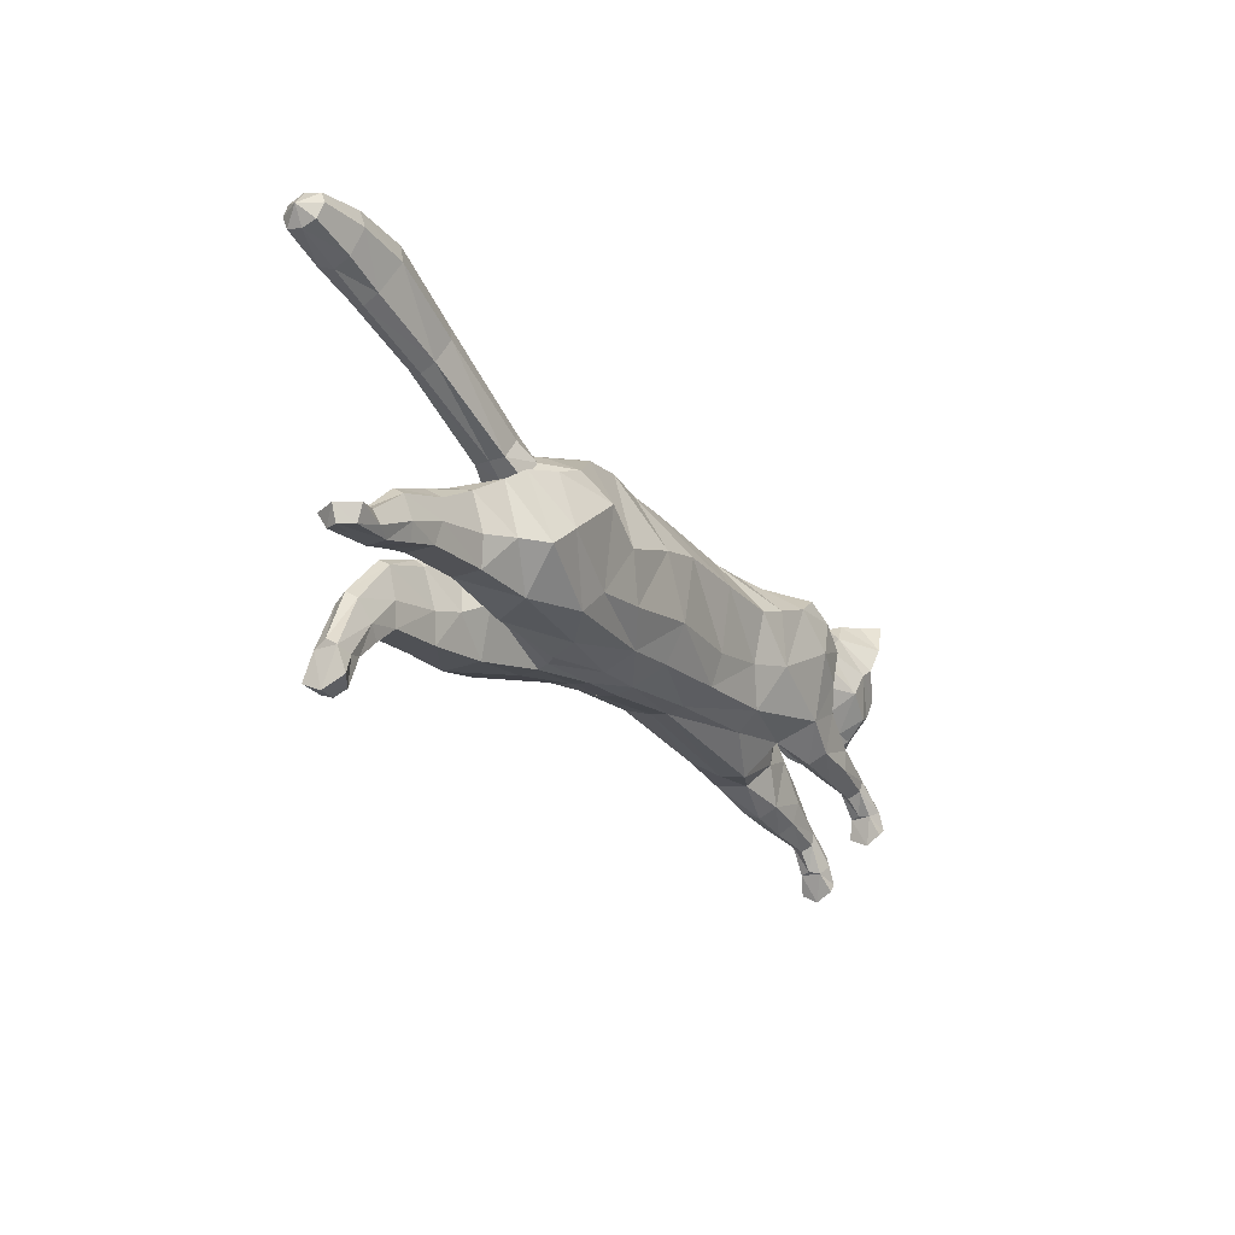
<metadata>
{"format":"obj","ext":"obj","renderer":"f3d","projection":"perspective","resolution":1024,"background":"white","views":[{"elev":-23.8,"azim":-59.1,"up":"+Y"}]}
</metadata>
<code>
o mesh_cat
v -0.199 0.113 0.05751
v -0.1115 0.2135 0.02739
v -0.2002 0.1647 0.03927
v -0.1455 0.2029 0.01676
v -0.1677 0.1602 0.0144
v -0.1504 0.2034 0.01044
v -0.1476 0.0929 0.04514
v -0.07653 0.2204 0.02407
v 0.03121 0.1098 0.0335
v 0.01741 0.2213 0.01742
v 0.0956 0.1151 0.03347
v 0.06886 0.2168 0.01894
v -0.0284 0.1043 0.03351
v -0.0169 0.2201 0.01985
v 0.1632 0.1272 0.0445
v 0.1008 0.219 0.02006
v 0.1858 0.1861 0.05339
v 0.1512 0.2268 0.01872
v 0.1795 0.188 0.03684
v 0.1775 0.2296 0.02405
v 0.1985 0.1723 0.02537
v 0.2342 0.2188 0.03251
v 0.2217 0.1554 0.02556
v 0.2551 0.1973 0.04768
v 0.2424 0.1473 0.02536
v 0.2767 0.1889 0.01857
v 0.2496 0.1402 0.02169
v 0.2727 0.1711 0.01084
v 0.2712 0.1385 0.01136
v -0.04647 0.2182 0.02136
v -0.06678 0.09973 0.03351
v -0.1187 0.08249 0.006634
v 0.1822 0.1297 0.0064
v -0.2432 0.105 0.03941
v -0.243 0.1057 0.01057
v -0.2368 0.08674 0.03443
v -0.2369 0.0867 0.01448
v -0.2466 0.132 0.03374
v -0.2466 0.132 0.01503
v -0.2783 0.09885 0.03675
v -0.2788 0.09868 0.01328
v -0.2811 0.08362 0.03419
v -0.2814 0.08356 0.01512
v -0.2752 0.1152 0.03388
v -0.2754 0.1193 0.01639
v -0.3053 0.0874 0.03667
v -0.3051 0.08831 0.01437
v -0.301 0.07732 0.03266
v -0.3007 0.07776 0.01702
v -0.3085 0.1037 0.03242
v -0.3085 0.1037 0.01718
v -0.3314 0.07422 0.03543
v -0.3322 0.07416 0.01574
v -0.3206 0.07105 0.03172
v -0.3206 0.07106 0.01802
v -0.3351 0.08281 0.03281
v -0.3352 0.08274 0.01693
v -0.3499 0.06744 0.03479
v -0.3517 0.06854 0.01639
v -0.351 0.07864 0.03881
v -0.3514 0.0794 0.009355
v 0.1911 0.1134 0.03858
v 0.1993 0.1616 0.03856
v 0.2258 0.1373 0.0326
v 0.1934 0.1141 0.01371
v 0.203 0.1669 0.01455
v 0.2242 0.1109 0.03755
v 0.2242 0.111 0.01506
v 0.2264 0.1407 0.01453
v 0.2581 0.1239 0.019
v 0.2587 0.1071 0.0176
v 0.2593 0.1236 0.03041
v 0.2593 0.1064 0.03236
v 0.2826 0.1049 0.01606
v 0.2753 0.09156 0.01765
v 0.2827 0.1048 0.03275
v 0.2744 0.09204 0.03223
v 0.2889 0.08368 0.01482
v 0.2797 0.07809 0.01368
v 0.2893 0.08451 0.03647
v 0.2797 0.07847 0.037
v -0.1784 0.1306 0.05975
v -0.176 0.1722 0.04576
v -0.1651 0.179 0.01452
v -0.1297 0.1113 0.04921
v 0.03186 0.1321 0.04164
v 0.07751 0.1408 0.04163
v -0.02987 0.129 0.04836
v 0.1086 0.1481 0.05037
v 0.1617 0.1979 0.05776
v 0.165 0.2013 0.04925
v 0.2034 0.1904 0.0339
v 0.2327 0.172 0.04441
v 0.2574 0.1462 0.02586
v -0.08877 0.1176 0.04836
v -0.1378 0.1633 0.06053
v -0.1042 0.149 0.05454
v 0.0281 0.1771 0.0503
v 0.07623 0.1772 0.05028
v -0.02309 0.1769 0.05117
v 0.09848 0.1854 0.05314
v 0.1432 0.209 0.05491
v 0.1687 0.2099 0.04608
v 0.2112 0.2014 0.03475
v 0.2436 0.19 0.04648
v 0.2721 0.1801 0.04009
v 0.2702 0.1705 0.0228
v -0.0586 0.1669 0.05264
v -0.1527 0.1835 0.04611
v -0.1583 0.1932 0.01899
v 0.1824 0.1618 0.05085
v 0.1284 0.2229 0.01829
v 0.1925 0.1488 0.005342
v 0.1917 0.1428 0.04457
v 0.2252 0.1262 0.01095
v 0.2021 0.1448 0.007248
v 0.2252 0.1262 0.03847
v 0.2592 0.115 0.01577
v 0.2605 0.1144 0.03405
v 0.2828 0.0958 0.01372
v 0.2827 0.09635 0.03648
v 0.1548 0.173 0.0582
v 0.1268 0.1967 0.05583
v 0.2553 0.1337 0.01055
v 0.2856 0.156 0.004213
v 0.2742 0.1538 0.01992
v 0.2344 0.2288 0.01733
v 0.2653 0.2159 0.01969
v 0.265 0.2167 0.05085
v 0.2645 0.238 0.03645
v 0.2476 0.2345 0.02841
v 0.2682 0.2226 0.02609
v 0.2739 0.2356 0.0377
v 0.2757 0.2392 0.04812
v -0.1741 0.2028 0.01396
v -0.1813 0.1891 0.01084
v -0.1698 0.212 0.01017
v -0.2456 0.2358 0.01501
v -0.2531 0.2187 0.009327
v -0.2401 0.2493 0.00957
v -0.3016 0.2563 0.01973
v -0.3098 0.2349 0.00983
v -0.2959 0.2728 0.01322
v -0.3365 0.2602 0.01884
v -0.3386 0.2426 0.01123
v -0.3354 0.2736 0.01384
v -0.3671 0.2605 0.01441
v -0.3681 0.2507 0.0102
v -0.3667 0.2679 0.01164
v -0.2205 0.11 0.04737
v -0.1845 0.08084 0.01138
v -0.2195 0.1507 0.03671
v -0.1948 0.08523 0.03637
v -0.2167 0.1043 0.006421
v -0.2047 0.1454 0.01148
v -0.1204 0.08801 0.02252
v 0.1581 0.1149 0.01672
v 0.0316 0.1003 0.01221
v -0.03377 0.09145 0.01221
v -0.2495 0.136 0.01938
v -0.2767 0.123 0.02239
v -0.3079 0.109 0.0248
v -0.3327 0.08567 0.02459
v -0.3554 0.0676 0.02522
v -0.3589 0.07874 0.02462
v 0.1892 0.1068 0.02564
v 0.222 0.1031 0.02585
v 0.2559 0.1013 0.0245
v 0.2722 0.09285 0.02486
v 0.2893 0.07783 0.02671
v 0.2805 0.07161 0.02664
v -0.06807 0.08961 0.01221
v 0.1012 0.1041 0.0164
v 0.2672 0.1661 0.03706
v 0.2546 0.1597 0.03966
v -0.1765 0.09679 0
v -0.1106 0.2184 0
v -0.158 0.1488 1e-06
v -0.1432 0.2101 3e-06
v -0.1651 0.1576 1e-06
v -0.1481 0.2075 3e-06
v -0.1144 0.08143 0
v -0.07513 0.2245 0
v 0.03187 0.09777 -4e-06
v 0.01999 0.2275 0
v 0.06901 0.2253 0
v -0.0333 0.08856 0
v -0.01526 0.2279 0
v 0.103 0.2276 -2e-06
v 0.1567 0.2302 -1e-06
v 0.1877 0.2283 0
v 0.2006 0.1649 0
v 0.2353 0.2306 0
v 0.2204 0.1528 0
v 0.2624 0.2166 0
v 0.2377 0.1437 0
v 0.2769 0.1894 0
v 0.2472 0.1365 0
v 0.2735 0.1717 0
v 0.2549 0.1321 0
v 0.2819 0.1479 0
v -0.04437 0.2241 0
v -0.06686 0.08549 0
v -0.1749 0.0897 -0.05751
v -0.1084 0.2106 -0.02739
v -0.1837 0.1448 -0.03926
v -0.145 0.2023 -0.01676
v -0.1653 0.1571 -0.0144
v -0.1504 0.2034 -0.01043
v -0.1286 0.07702 -0.04514
v -0.07364 0.2181 -0.02407
v 0.03279 0.1076 -0.03351
v 0.01741 0.2213 -0.01742
v 0.1233 0.09873 -0.03351
v 0.0693 0.2154 -0.01895
v -0.02505 0.1018 -0.03351
v -0.01614 0.2194 -0.01985
v 0.1815 0.1009 -0.04463
v 0.1025 0.2178 -0.02008
v 0.1919 0.1576 -0.05354
v 0.153 0.2231 -0.01873
v 0.1816 0.1748 -0.03693
v 0.1843 0.2245 -0.02407
v 0.1981 0.1699 -0.02538
v 0.2342 0.2188 -0.03251
v 0.2217 0.1555 -0.02556
v 0.2551 0.1973 -0.04768
v 0.2424 0.1473 -0.02536
v 0.2767 0.1889 -0.01857
v 0.2496 0.1402 -0.02169
v 0.2727 0.1711 -0.01084
v 0.2712 0.1385 -0.01136
v -0.04439 0.2167 -0.02136
v -0.06057 0.09488 -0.03351
v -0.1145 0.07873 -0.006634
v 0.1931 0.1139 -0.00654
v 0.182 0.163 -3.2e-05
v -0.2173 0.0795 -0.03941
v -0.2173 0.07956 -0.01057
v -0.2101 0.06122 -0.03443
v -0.2102 0.06117 -0.01448
v -0.2232 0.1061 -0.03374
v -0.2232 0.1061 -0.01503
v -0.2511 0.07362 -0.03675
v -0.2512 0.07362 -0.01327
v -0.2472 0.05815 -0.03419
v -0.2472 0.05813 -0.01512
v -0.2528 0.09115 -0.03388
v -0.2541 0.09526 -0.01639
v -0.2701 0.05262 -0.03667
v -0.2701 0.0527 -0.01436
v -0.2615 0.04521 -0.03266
v -0.2615 0.04518 -0.01702
v -0.28 0.06498 -0.03242
v -0.28 0.06498 -0.01718
v -0.2851 0.02911 -0.03543
v -0.285 0.02916 -0.01574
v -0.2748 0.03211 -0.03171
v -0.2749 0.03193 -0.01802
v -0.296 0.03147 -0.03281
v -0.296 0.03151 -0.01693
v -0.2858 0.009253 -0.03479
v -0.2857 0.009286 -0.01639
v -0.2971 0.01265 -0.03881
v -0.297 0.01262 -0.009355
v 0.2124 0.08847 -0.03873
v 0.2125 0.1367 -0.0387
v 0.2468 0.1124 -0.03275
v 0.2147 0.0894 -0.01386
v 0.2119 0.1475 -0.0147
v 0.2436 0.08513 -0.0377
v 0.244 0.08567 -0.01521
v 0.2474 0.116 -0.01468
v 0.2782 0.09688 -0.01914
v 0.2795 0.07885 -0.01775
v 0.2796 0.09645 -0.03055
v 0.2786 0.07957 -0.0325
v 0.301 0.07595 -0.01621
v 0.2916 0.06065 -0.01779
v 0.301 0.07561 -0.0329
v 0.2907 0.06109 -0.03238
v 0.3088 0.05623 -0.01497
v 0.3011 0.04846 -0.01382
v 0.3091 0.05662 -0.03662
v 0.3007 0.04851 -0.03714
v -0.1709 0.1814 3e-06
v -0.1551 0.1085 -0.05975
v -0.1624 0.1564 -0.04576
v -0.1646 0.1784 -0.01452
v -0.1121 0.09691 -0.04921
v 0.02705 0.1338 -0.04166
v 0.1071 0.1176 -0.04165
v -0.02609 0.1262 -0.04836
v 0.1406 0.1206 -0.05042
v 0.1618 0.1693 -0.05788
v 0.1657 0.1777 -0.04934
v 0.1983 0.1925 -0.03391
v 0.2327 0.172 -0.04441
v 0.2574 0.1462 -0.02586
v -0.07807 0.1092 -0.04836
v 0.2717 0.1382 0
v -0.1197 0.1465 -0.06053
v -0.08859 0.1367 -0.05454
v 0.02127 0.1866 -0.05032
v 0.0756 0.1751 -0.05032
v -0.02031 0.1748 -0.05117
v 0.1006 0.177 -0.05319
v 0.1481 0.192 -0.055
v 0.1696 0.2016 -0.04611
v 0.2109 0.201 -0.03475
v 0.2436 0.19 -0.04648
v 0.2721 0.1801 -0.04009
v 0.2702 0.1705 -0.0228
v -0.05185 0.1618 -0.05264
v -0.1468 0.1769 -0.04611
v -0.1583 0.1933 -0.01899
v 0.1318 0.2284 -4e-06
v 0.1957 0.1332 -0.05099
v 0.13 0.2186 -0.01831
v 0.199 0.1374 -0.005494
v 0.2093 0.1172 -0.04471
v 0.2457 0.1011 -0.0111
v 0.2167 0.1242 -0.007395
v 0.2457 0.1006 -0.03861
v 0.2788 0.08784 -0.01592
v 0.2804 0.08723 -0.03419
v 0.3 0.06762 -0.01387
v 0.3 0.06675 -0.03663
v 0.1606 0.1453 -0.05833
v 0.1301 0.1788 -0.0559
v 0.2858 0.1565 0
v 0.2553 0.1337 -0.01055
v 0.2856 0.156 -0.004213
v 0.2742 0.1538 -0.01992
v 0.2344 0.2288 -0.01733
v 0.2653 0.2159 -0.01969
v 0.265 0.2167 -0.05085
v 0.2645 0.238 -0.03645
v 0.2476 0.2345 -0.02841
v 0.2682 0.2226 -0.02609
v 0.2739 0.2356 -0.0377
v 0.2757 0.2392 -0.04812
v 0.1391 0.08657 0.000304
v 0.1838 0.1252 0.000222
v 0.1917 0.1615 -8.1e-05
v 0.1954 0.1432 0.000235
v -0.1823 0.1889 3e-06
v -0.1741 0.2028 -0.01395
v -0.1813 0.1891 -0.01083
v -0.1684 0.2172 3e-06
v -0.1697 0.212 -0.01016
v -0.2456 0.2358 -0.01501
v -0.2532 0.2187 -0.009321
v -0.2386 0.2566 3e-06
v -0.2542 0.2134 3e-06
v -0.24 0.2492 -0.009564
v -0.3016 0.2563 -0.01972
v -0.3099 0.2349 -0.009824
v -0.2953 0.2806 3e-06
v -0.3105 0.2292 3e-06
v -0.2958 0.2728 -0.01322
v -0.3365 0.2602 -0.01883
v -0.3386 0.2426 -0.01122
v -0.3363 0.2804 3e-06
v -0.3381 0.2385 3e-06
v -0.3354 0.2736 -0.01383
v -0.3671 0.2605 -0.01441
v -0.3681 0.2507 -0.01019
v -0.3673 0.2717 3e-06
v -0.3677 0.2483 3e-06
v -0.3667 0.2679 -0.01163
v -0.3749 0.2605 3e-06
v -0.1953 0.085 -0.04737
v -0.1685 0.06588 -0.01138
v -0.1988 0.1268 -0.03671
v -0.1717 0.06374 -0.03637
v -0.1971 0.08536 -0.00642
v -0.1899 0.1283 -0.01148
v -0.1108 0.07972 -0.02252
v 0.1746 0.09406 -0.01684
v 0.03092 0.09972 -0.01222
v -0.03272 0.09065 -0.01221
v -0.2265 0.1101 -0.01938
v -0.2561 0.09891 -0.02239
v -0.2819 0.07005 -0.0248
v -0.2967 0.03632 -0.02459
v -0.2865 0.005414 -0.02522
v -0.2982 0.00568 -0.02461
v 0.211 0.08172 -0.02579
v 0.2414 0.07794 -0.026
v 0.2754 0.07447 -0.02464
v 0.2878 0.0621 -0.02501
v 0.3103 0.05071 -0.02685
v 0.3033 0.04275 -0.02678
v -0.06549 0.0876 -0.01221
v 0.1335 0.08886 -0.01645
v 0.2672 0.1661 -0.03706
v 0.2546 0.1597 -0.03966
f 39 154 35
f 20 22 127
f 4 110 109
f 116 33 113
f 157 11 173
f 176 155 178
f 58 52 60
f 176 182 32
f 51 41 47
f 50 40 44
f 55 47 49
f 46 54 48
f 53 55 59
f 237 66 345
f 157 65 166
f 114 15 62
f 116 69 115
f 118 74 120
f 17 63 19
f 103 92 104
f 83 5 3
f 152 1 3
f 20 104 22
f 178 5 180
f 74 78 120
f 76 121 80
f 119 76 72
f 117 72 64
f 66 113 345
f 22 131 127
f 130 129 134
f 132 130 133
f 133 130 134
f 39 155 154
f 25 27 94
f 54 58 164
f 345 113 346
f 33 343 344
f 286 136 347
f 151 176 32
f 343 157 173
f 32 172 156
f 155 39 160
f 15 122 89
f 164 54 55
f 132 133 129
f 133 134 129
f 23 196 25
f 124 27 198
f 4 6 110
f 116 65 33
f 157 15 11
f 152 160 38
f 176 154 155
f 37 35 154
f 51 45 41
f 37 41 35
f 50 46 40
f 55 53 47
f 46 52 54
f 52 56 60
f 156 7 153
f 157 33 65
f 116 66 69
f 118 70 74
f 67 73 119
f 103 91 92
f 301 201 29
f 152 150 1
f 20 103 104
f 10 188 14
f 109 110 84
f 119 121 76
f 63 17 111
f 66 116 113
f 22 24 129
f 132 131 130
f 286 84 136
f 343 33 157
f 155 152 3
f 126 94 29
f 77 169 75
f 75 79 171
f 76 80 170
f 60 56 165
f 56 163 57
f 200 124 198
f 94 175 25
f 107 174 126
f 151 154 176
f 165 58 60
f 31 85 7
f 105 22 104
f 59 165 61
f 155 5 178
f 102 91 103
f 369 146 364
f 114 111 15
f 72 74 70
f 173 184 343
f 139 360 355
f 95 97 85
f 144 142 141
f 145 370 365
f 11 158 173
f 5 286 180
f 123 90 102
f 38 150 152
f 7 82 1
f 21 237 192
f 89 123 101
f 372 148 147
f 46 42 40
f 128 131 132
f 179 6 4
f 100 30 108
f 93 104 92
f 53 61 57
f 19 92 91
f 23 192 194
f 156 151 32
f 73 169 77
f 174 94 126
f 43 47 41
f 78 75 120
f 31 88 95
f 73 121 119
f 33 346 113
f 350 140 137
f 128 129 24
f 114 64 63
f 166 15 157
f 126 28 107
f 2 97 8
f 93 21 23
f 110 136 84
f 11 89 87
f 147 145 144
f 181 137 6
f 40 36 34
f 65 167 166
f 177 8 183
f 2 109 96
f 197 28 199
f 99 89 101
f 129 131 22
f 372 149 369
f 144 149 147
f 146 141 143
f 35 45 39
f 107 106 174
f 6 135 110
f 76 78 74
f 105 106 24
f 57 165 56
f 122 17 90
f 163 50 162
f 1 153 7
f 12 185 10
f 62 167 67
f 83 96 109
f 175 105 93
f 139 141 142
f 46 56 52
f 197 128 26
f 88 108 95
f 158 13 159
f 98 14 100
f 37 153 36
f 156 31 7
f 161 38 160
f 168 68 71
f 34 44 40
f 9 88 13
f 16 123 112
f 71 169 168
f 199 125 331
f 17 91 90
f 347 139 355
f 18 103 20
f 83 84 5
f 24 26 128
f 70 115 69
f 79 170 171
f 62 117 114
f 80 77 81
f 160 45 161
f 201 126 29
f 186 16 189
f 45 162 161
f 19 66 237
f 2 179 4
f 42 37 36
f 9 87 86
f 142 365 360
f 85 96 82
f 196 27 25
f 48 55 49
f 20 190 18
f 82 3 1
f 42 49 43
f 137 138 135
f 301 124 200
f 108 8 97
f 44 162 50
f 98 87 99
f 98 12 10
f 64 66 63
f 112 189 16
f 136 138 139
f 170 81 171
f 12 101 16
f 18 317 112
f 127 195 193
f 159 203 187
f 54 59 55
f 202 14 188
f 183 30 202
f 127 191 20
f 150 36 153
f 354 143 140
f 168 67 167
f 47 57 51
f 71 120 75
f 65 115 68
f 68 118 71
f 86 100 88
f 138 143 141
f 51 163 162
f 112 102 18
f 359 146 143
f 184 159 187
f 77 171 81
f 94 124 29
f 107 28 26
f 119 117 67
f 201 331 125
f 93 25 175
f 182 172 32
f 64 70 69
f 31 159 13
f 243 239 377
f 223 335 225
f 207 315 316
f 323 320 236
f 380 396 214
f 176 178 378
f 262 256 258
f 176 235 182
f 255 251 245
f 254 248 244
f 259 253 251
f 250 252 258
f 257 263 259
f 237 345 270
f 380 389 269
f 321 266 218
f 323 322 273
f 325 327 278
f 220 222 267
f 309 310 297
f 288 206 208
f 375 206 204
f 223 225 310
f 178 180 208
f 278 327 282
f 280 284 328
f 326 276 280
f 324 268 276
f 270 345 320
f 225 335 339
f 338 342 337
f 340 341 338
f 341 342 338
f 243 377 378
f 228 299 230
f 258 387 262
f 345 346 320
f 236 344 343
f 286 347 349
f 374 235 176
f 343 396 380
f 235 379 395
f 378 383 243
f 329 218 294
f 387 259 258
f 340 337 341
f 341 337 342
f 226 196 194
f 332 198 230
f 207 316 209
f 323 236 269
f 380 214 218
f 375 383 378
f 176 378 377
f 241 377 239
f 255 245 249
f 239 247 241
f 254 244 250
f 259 251 257
f 250 258 256
f 256 264 260
f 379 376 210
f 380 269 236
f 323 273 270
f 325 278 274
f 271 326 277
f 309 297 296
f 301 232 201
f 375 204 373
f 223 310 309
f 213 188 185
f 315 289 316
f 326 280 328
f 267 318 220
f 270 320 323
f 225 337 227
f 340 338 339
f 286 349 289
f 343 380 236
f 378 206 375
f 334 232 299
f 281 279 392
f 279 394 283
f 280 393 284
f 264 388 260
f 260 261 386
f 200 198 332
f 299 228 398
f 313 334 397
f 374 377 241
f 388 262 387
f 290 234 210
f 311 225 227
f 263 388 387
f 208 378 178
f 308 296 295
f 366 369 364
f 321 318 267
f 276 278 280
f 184 396 343
f 353 360 358
f 303 300 290
f 358 362 357
f 363 370 368
f 381 214 396
f 180 289 208
f 330 295 329
f 242 373 238
f 287 210 204
f 224 237 222
f 330 294 307
f 372 368 370
f 250 246 252
f 336 339 335
f 179 209 181
f 233 306 314
f 298 310 311
f 257 265 263
f 297 222 296
f 226 192 224
f 379 374 376
f 277 392 391
f 397 299 398
f 247 251 253
f 279 282 327
f 234 293 216
f 277 328 281
f 320 344 236
f 350 356 354
f 336 337 340
f 321 268 324
f 218 389 380
f 334 231 333
f 205 303 302
f 224 298 226
f 349 316 289
f 294 214 292
f 363 367 362
f 351 181 209
f 238 246 244
f 269 390 272
f 177 211 205
f 205 315 207
f 197 231 229
f 307 292 305
f 337 339 338
f 372 371 367
f 362 371 366
f 366 357 362
f 249 239 243
f 313 312 229
f 348 209 316
f 282 280 278
f 312 311 227
f 261 388 265
f 329 220 318
f 386 254 260
f 204 376 373
f 215 185 186
f 266 390 389
f 288 302 287
f 398 311 397
f 353 357 352
f 260 250 256
f 197 336 195
f 314 293 300
f 381 216 212
f 217 304 306
f 376 241 240
f 379 234 395
f 383 248 384
f 272 391 275
f 238 248 242
f 216 291 212
f 219 330 307
f 275 392 279
f 199 333 231
f 296 220 295
f 347 353 349
f 221 309 308
f 288 289 315
f 227 229 312
f 274 322 325
f 283 393 282
f 266 324 271
f 285 328 284
f 383 249 243
f 201 334 333
f 186 219 215
f 249 385 255
f 222 270 267
f 207 177 205
f 240 247 246
f 292 212 291
f 358 365 363
f 302 290 287
f 196 230 198
f 253 258 252
f 190 223 221
f 287 206 288
f 246 253 252
f 352 351 348
f 301 332 232
f 211 314 303
f 248 385 384
f 305 291 304
f 304 215 305
f 267 273 268
f 319 189 317
f 349 352 348
f 393 285 284
f 219 305 215
f 221 317 190
f 335 195 336
f 187 395 382
f 258 263 387
f 202 217 233
f 183 233 211
f 335 191 193
f 373 240 238
f 354 361 359
f 271 391 390
f 261 251 255
f 275 327 325
f 269 322 323
f 272 325 322
f 306 291 293
f 352 361 356
f 255 386 261
f 319 308 330
f 359 366 364
f 382 184 187
f 394 281 285
f 299 332 230
f 313 229 231
f 324 326 271
f 201 333 331
f 228 298 398
f 235 203 182
f 268 274 276
f 382 234 216
f 58 54 52
f 15 111 122
f 23 194 196
f 152 155 160
f 37 43 41
f 10 185 188
f 151 37 154
f 165 164 58
f 31 95 85
f 105 24 22
f 59 164 165
f 155 3 5
f 102 90 91
f 369 149 146
f 114 63 111
f 72 76 74
f 173 158 184
f 139 142 360
f 95 108 97
f 144 145 142
f 145 148 370
f 11 9 158
f 5 84 286
f 123 122 90
f 38 34 150
f 7 85 82
f 21 19 237
f 89 122 123
f 372 370 148
f 46 48 42
f 128 127 131
f 179 181 6
f 100 14 30
f 93 105 104
f 53 59 61
f 19 21 92
f 23 21 192
f 156 153 151
f 73 168 169
f 174 175 94
f 43 49 47
f 78 79 75
f 31 13 88
f 73 77 121
f 33 344 346
f 350 354 140
f 128 132 129
f 114 117 64
f 166 62 15
f 126 125 28
f 2 96 97
f 93 92 21
f 110 135 136
f 11 15 89
f 147 148 145
f 181 350 137
f 40 42 36
f 65 68 167
f 177 2 8
f 2 4 109
f 197 26 28
f 99 87 89
f 129 130 131
f 372 147 149
f 144 146 149
f 146 144 141
f 35 41 45
f 107 26 106
f 6 137 135
f 76 170 78
f 105 174 106
f 57 61 165
f 122 111 17
f 163 56 50
f 1 150 153
f 12 186 185
f 62 166 167
f 83 82 96
f 175 174 105
f 139 138 141
f 46 50 56
f 197 195 128
f 88 100 108
f 158 9 13
f 98 10 14
f 37 151 153
f 156 172 31
f 161 44 38
f 168 167 68
f 34 38 44
f 9 86 88
f 16 101 123
f 71 75 169
f 199 28 125
f 17 19 91
f 347 136 139
f 18 102 103
f 83 109 84
f 24 106 26
f 70 118 115
f 79 78 170
f 62 67 117
f 80 121 77
f 160 39 45
f 201 125 126
f 186 12 16
f 45 51 162
f 19 63 66
f 2 177 179
f 42 43 37
f 9 11 87
f 142 145 365
f 85 97 96
f 196 198 27
f 48 54 55
f 20 191 190
f 82 83 3
f 42 48 49
f 137 140 138
f 301 29 124
f 108 30 8
f 44 161 162
f 98 86 87
f 98 99 12
f 64 69 66
f 112 317 189
f 136 135 138
f 170 80 81
f 12 99 101
f 18 190 317
f 127 128 195
f 159 172 203
f 54 164 59
f 202 30 14
f 183 8 30
f 127 193 191
f 150 34 36
f 354 359 143
f 168 73 67
f 47 53 57
f 71 118 120
f 65 116 115
f 68 115 118
f 86 98 100
f 138 140 143
f 51 57 163
f 112 123 102
f 359 364 146
f 184 158 159
f 77 75 171
f 94 27 124
f 119 72 117
f 93 23 25
f 182 203 172
f 64 72 70
f 31 172 159
f 262 264 256
f 329 318 218
f 226 228 196
f 375 242 383
f 239 245 247
f 213 217 188
f 374 176 377
f 388 264 262
f 290 300 234
f 311 310 225
f 263 265 388
f 208 206 378
f 308 309 296
f 366 371 369
f 321 218 318
f 276 274 278
f 184 381 396
f 353 355 360
f 303 314 300
f 358 363 362
f 363 365 370
f 381 212 214
f 180 286 289
f 330 308 295
f 242 375 373
f 287 290 210
f 224 192 237
f 330 329 294
f 372 367 368
f 250 244 246
f 336 340 339
f 179 207 209
f 233 217 306
f 298 297 310
f 257 261 265
f 297 224 222
f 226 194 192
f 379 235 374
f 277 281 392
f 397 334 299
f 247 245 251
f 279 283 282
f 234 300 293
f 277 326 328
f 320 346 344
f 350 351 356
f 336 227 337
f 321 267 268
f 218 266 389
f 334 313 231
f 205 211 303
f 224 297 298
f 349 348 316
f 294 218 214
f 363 368 367
f 351 350 181
f 238 240 246
f 269 389 390
f 177 183 211
f 205 302 315
f 197 199 231
f 307 294 292
f 337 225 339
f 372 369 371
f 362 367 371
f 366 361 357
f 249 245 239
f 313 397 312
f 348 351 209
f 282 393 280
f 312 397 311
f 261 260 388
f 329 295 220
f 386 385 254
f 204 210 376
f 215 213 185
f 266 271 390
f 288 315 302
f 398 298 311
f 353 358 357
f 260 254 250
f 197 229 336
f 314 306 293
f 381 382 216
f 217 213 304
f 376 374 241
f 379 210 234
f 383 242 248
f 272 390 391
f 238 244 248
f 216 293 291
f 219 319 330
f 275 391 392
f 199 331 333
f 296 222 220
f 347 355 353
f 221 223 309
f 288 208 289
f 227 336 229
f 274 273 322
f 283 394 393
f 266 321 324
f 285 281 328
f 383 384 249
f 201 232 334
f 186 189 219
f 249 384 385
f 222 237 270
f 207 179 177
f 240 241 247
f 292 214 212
f 358 360 365
f 302 303 290
f 196 228 230
f 253 259 258
f 190 191 223
f 287 204 206
f 246 247 253
f 352 356 351
f 301 200 332
f 211 233 314
f 248 254 385
f 305 292 291
f 304 213 215
f 267 270 273
f 319 219 189
f 349 353 352
f 393 394 285
f 219 307 305
f 221 319 317
f 335 193 195
f 187 203 395
f 258 259 263
f 202 188 217
f 183 202 233
f 335 223 191
f 373 376 240
f 354 356 361
f 271 277 391
f 261 257 251
f 275 279 327
f 269 272 322
f 272 275 325
f 306 304 291
f 352 357 361
f 255 385 386
f 319 221 308
f 359 361 366
f 382 381 184
f 394 279 281
f 299 232 332
f 324 276 326
f 228 226 298
f 235 395 203
f 268 273 274
f 382 395 234

</code>
